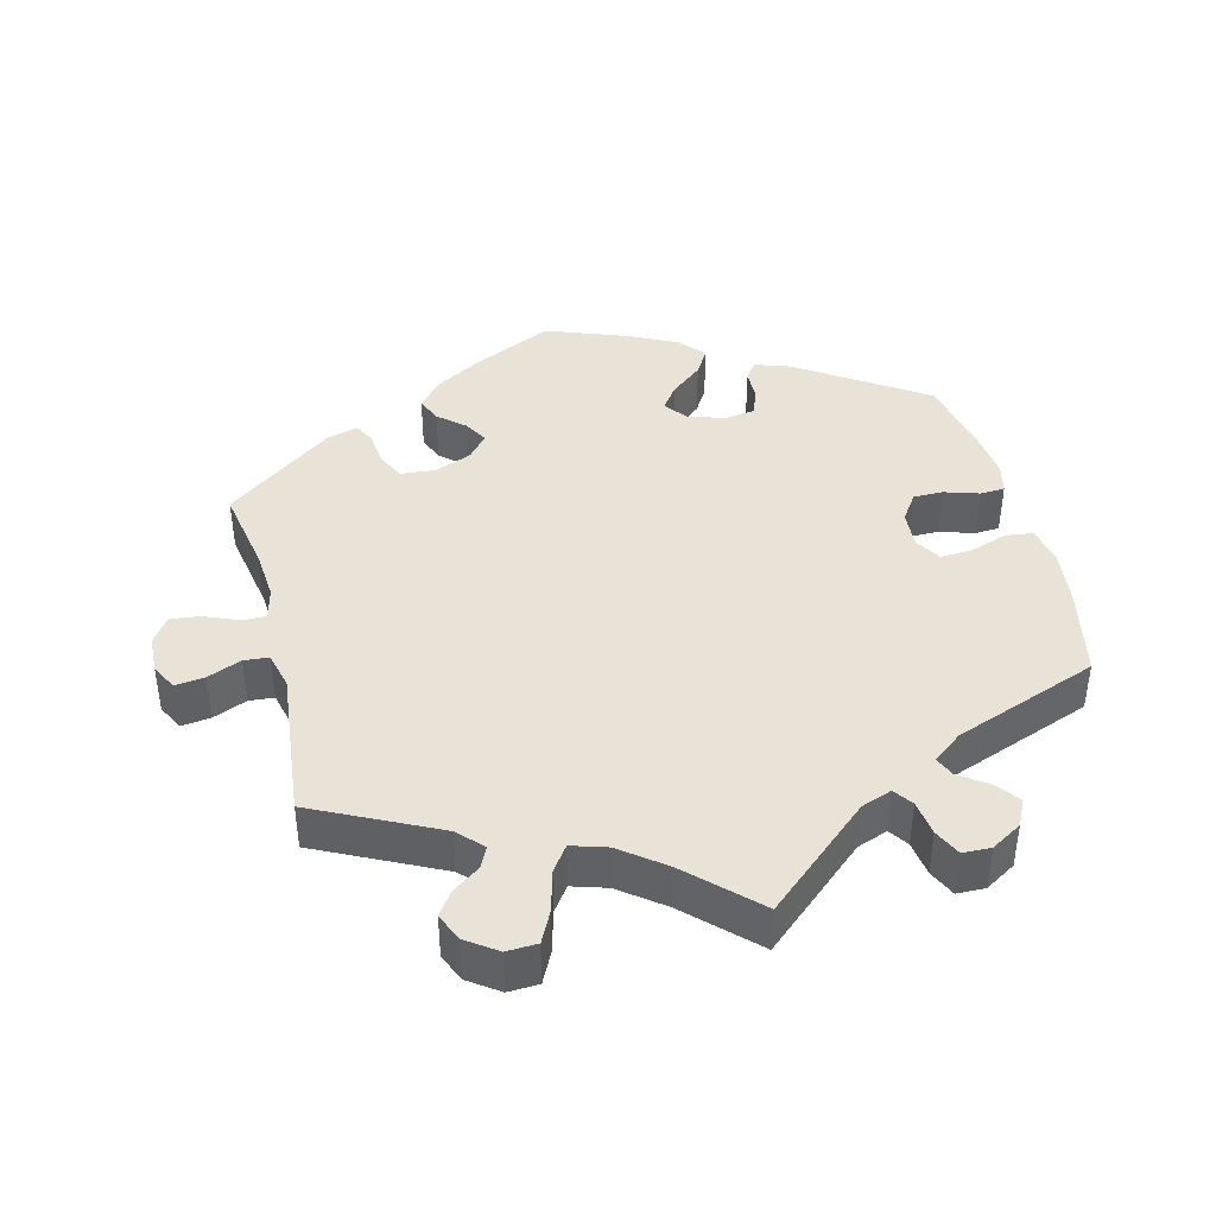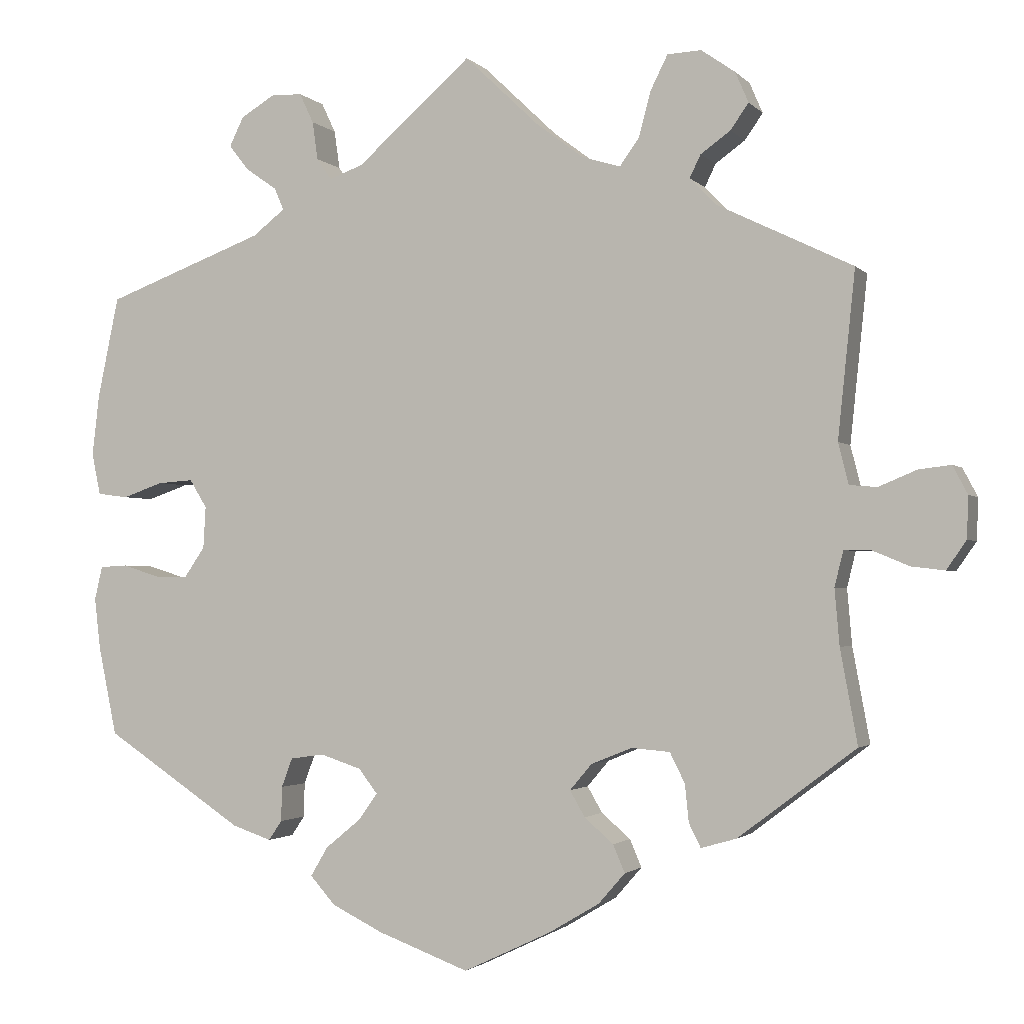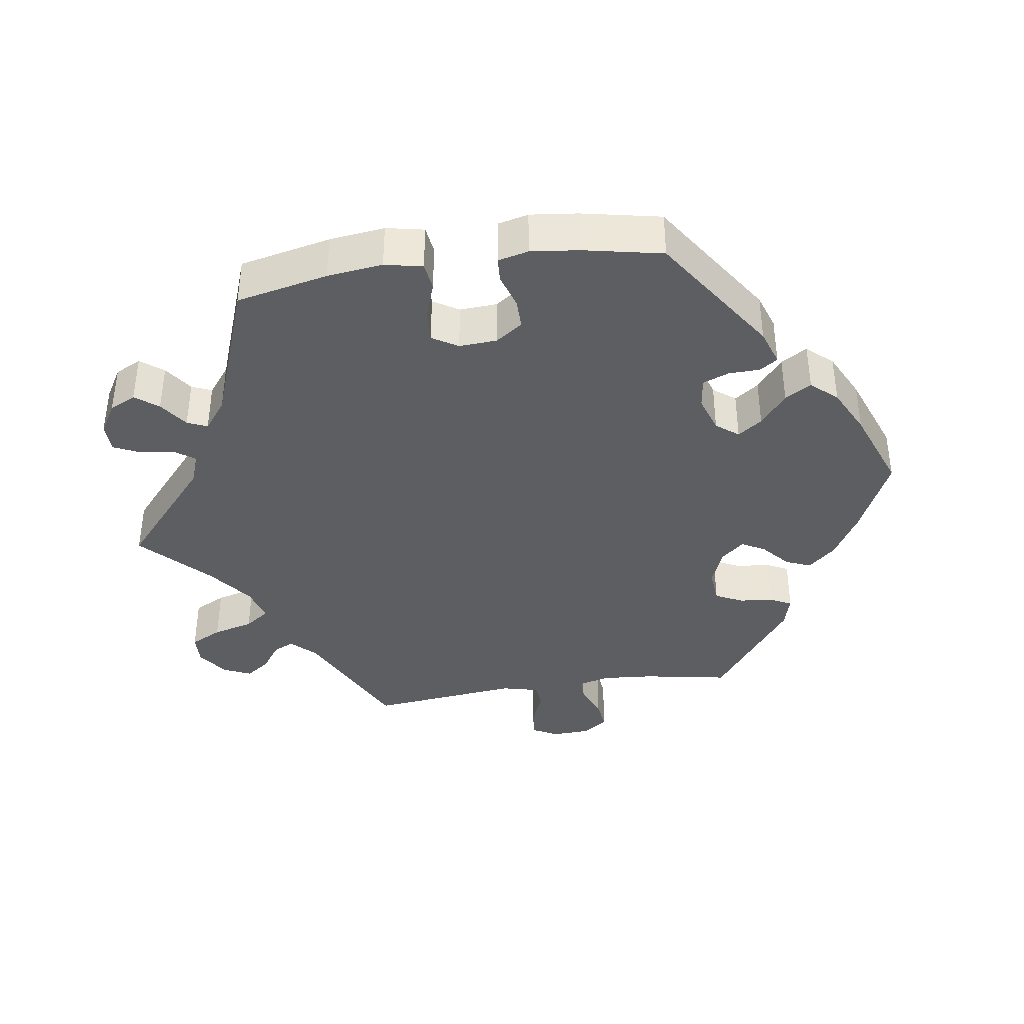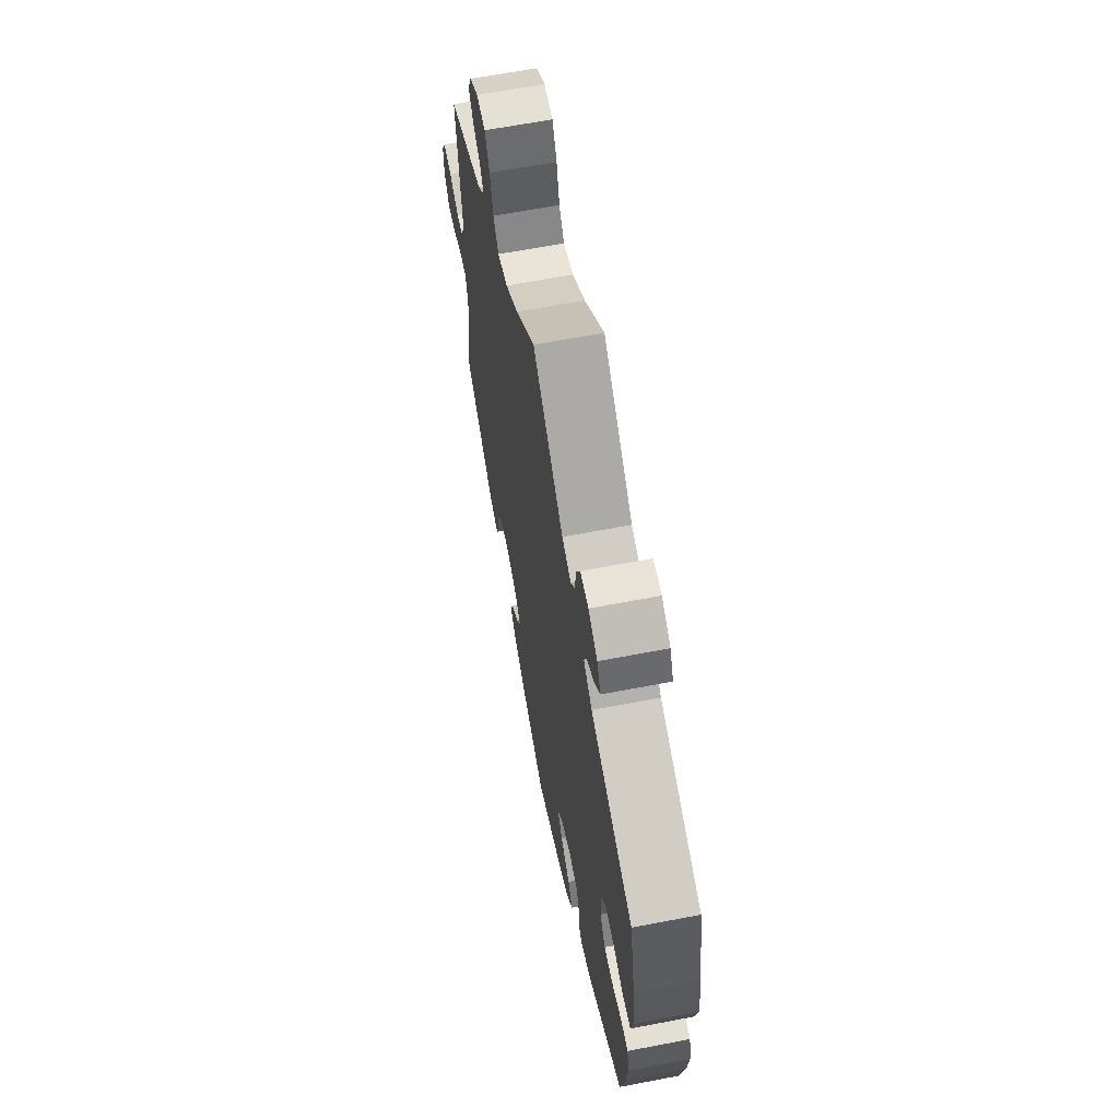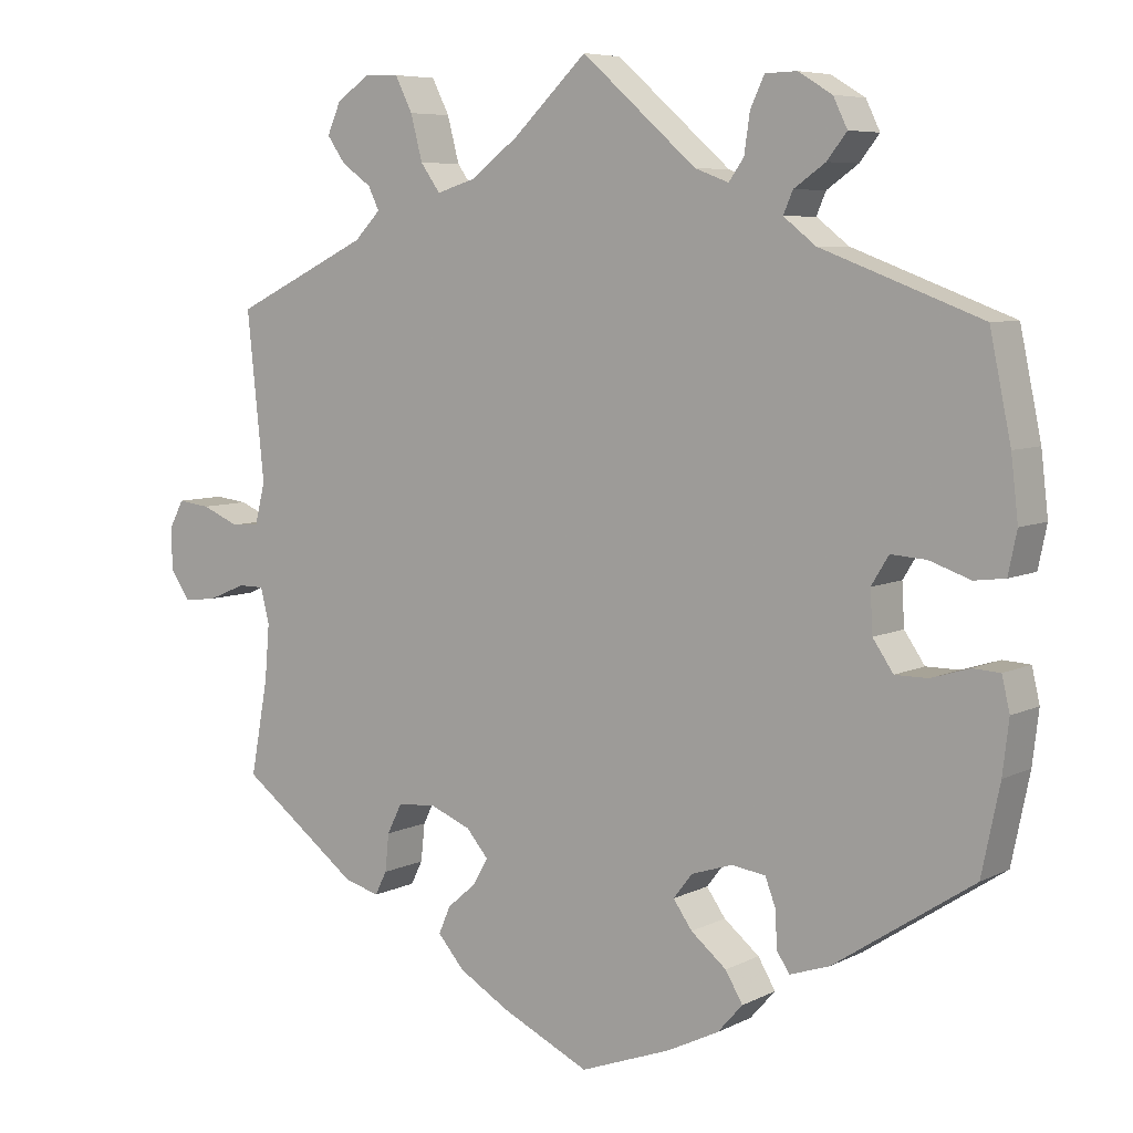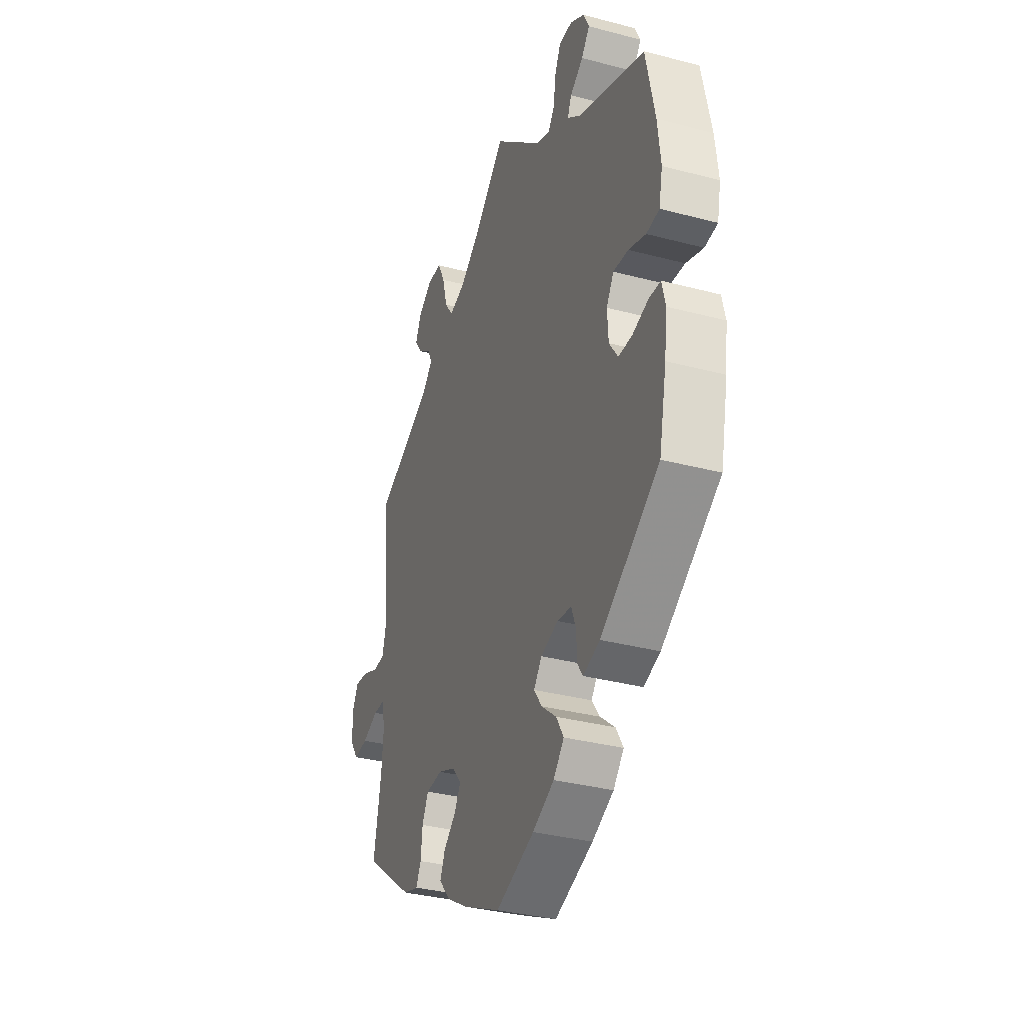
<metadata>
{"format":"obj","ext":"obj","renderer":"f3d","projection":"perspective","resolution":1024,"background":"white","views":[{"elev":41.7,"azim":-14.0,"up":"+Y"},{"elev":-2.0,"azim":-160.0,"up":"+Z"},{"elev":-38.7,"azim":98.7,"up":"+Y"},{"elev":63.7,"azim":79.0,"up":"+Z"},{"elev":6.7,"azim":35.2,"up":"+Z"},{"elev":-33.8,"azim":70.2,"up":"+Z"}]}
</metadata>
<code>
v -0.327 0.07 0.373
v -0.294 0.07 0.407
v -0.308 0.07 0.436
v -0.346 0.07 0.463
v -0.369 0.07 0.496
v -0.352 0.07 0.535
v -0.309 0.07 0.565
v -0.266 0.07 0.563
v -0.244 0.07 0.519
v -0.229 0.07 0.462
v -0.204 0.07 0.427
v -0.155 0.07 0.442
v -0.094 0.07 0.488
v 0 0.07 0.578
v 0.146 0.07 0.45
v 0.189 0.07 0.434
v 0.208 0.07 0.461
v 0.215 0.07 0.51
v 0.233 0.07 0.548
v 0.273 0.07 0.549
v 0.316 0.07 0.523
v 0.334 0.07 0.486
v 0.309 0.07 0.454
v 0.269 0.07 0.426
v 0.257 0.07 0.398
v 0.298 0.07 0.366
v 0.501 0.07 0.29
v 0.528 0.07 0.161
v 0.537 0.07 0.083
v 0.526 0.07 0.03
v 0.487 0.07 0.025
v 0.435 0.07 0.043
v 0.39 0.07 0.046
v 0.368 0.07 0.01
v 0.371 0.07 -0.043
v 0.397 0.07 -0.081
v 0.439 0.07 -0.081
v 0.487 0.07 -0.066
v 0.522 0.07 -0.068
v 0.532 0.07 -0.111
v 0.524 0.07 -0.178
v 0.501 0.07 -0.289
v 0.324 0.07 -0.406
v 0.274 0.07 -0.423
v 0.257 0.07 -0.398
v 0.256 0.07 -0.354
v 0.242 0.07 -0.317
v 0.199 0.07 -0.311
v 0.147 0.07 -0.328
v 0.123 0.07 -0.359
v 0.147 0.07 -0.393
v 0.192 0.07 -0.43
v 0.214 0.07 -0.467
v 0.182 0.07 -0.503
v 0.117 0.07 -0.535
v 0.001 0.07 -0.578
v -0.111 0.07 -0.525
v -0.175 0.07 -0.487
v -0.209 0.07 -0.448
v -0.194 0.07 -0.413
v -0.157 0.07 -0.381
v -0.138 0.07 -0.348
v -0.166 0.07 -0.315
v -0.218 0.07 -0.294
v -0.267 0.07 -0.298
v -0.286 0.07 -0.336
v -0.291 0.07 -0.384
v -0.306 0.07 -0.414
v -0.351 0.07 -0.401
v -0.501 0.07 -0.288
v -0.479 0.07 -0.168
v -0.473 0.07 -0.097
v -0.484 0.07 -0.052
v -0.517 0.07 -0.052
v -0.565 0.07 -0.072
v -0.607 0.07 -0.077
v -0.632 0.07 -0.041
v -0.634 0.07 0.012
v -0.615 0.07 0.048
v -0.574 0.07 0.043
v -0.526 0.07 0.023
v -0.491 0.07 0.026
v -0.478 0.07 0.078
v -0.5 0.07 0.289
v -0.327 0 0.373
v -0.294 0 0.407
v -0.308 0 0.436
v -0.346 0 0.463
v -0.369 0 0.496
v -0.352 0 0.535
v -0.309 0 0.565
v -0.266 0 0.563
v -0.244 0 0.519
v -0.229 0 0.462
v -0.204 0 0.427
v -0.155 0 0.442
v -0.094 0 0.488
v 0 0 0.578
v 0.146 0 0.45
v 0.189 0 0.434
v 0.208 0 0.461
v 0.215 0 0.51
v 0.233 0 0.548
v 0.273 0 0.549
v 0.316 0 0.523
v 0.334 0 0.486
v 0.309 0 0.454
v 0.269 0 0.426
v 0.257 0 0.398
v 0.298 0 0.366
v 0.501 0 0.29
v 0.528 0 0.161
v 0.537 0 0.083
v 0.526 0 0.03
v 0.487 0 0.025
v 0.435 0 0.043
v 0.39 0 0.046
v 0.368 0 0.01
v 0.371 0 -0.043
v 0.397 0 -0.081
v 0.439 0 -0.081
v 0.487 0 -0.066
v 0.522 0 -0.068
v 0.532 0 -0.111
v 0.524 0 -0.178
v 0.501 0 -0.289
v 0.324 0 -0.406
v 0.274 0 -0.423
v 0.257 0 -0.398
v 0.256 0 -0.354
v 0.242 0 -0.317
v 0.199 0 -0.311
v 0.147 0 -0.328
v 0.123 0 -0.359
v 0.147 0 -0.393
v 0.192 0 -0.43
v 0.214 0 -0.467
v 0.182 0 -0.503
v 0.117 0 -0.535
v 0.001 0 -0.578
v -0.111 0 -0.525
v -0.175 0 -0.487
v -0.209 0 -0.448
v -0.194 0 -0.413
v -0.157 0 -0.381
v -0.138 0 -0.348
v -0.166 0 -0.315
v -0.218 0 -0.294
v -0.267 0 -0.298
v -0.286 0 -0.336
v -0.291 0 -0.384
v -0.306 0 -0.414
v -0.351 0 -0.401
v -0.501 0 -0.288
v -0.479 0 -0.168
v -0.473 0 -0.097
v -0.484 0 -0.052
v -0.517 0 -0.052
v -0.565 0 -0.072
v -0.607 0 -0.077
v -0.632 0 -0.041
v -0.634 0 0.012
v -0.615 0 0.048
v -0.574 0 0.043
v -0.526 0 0.023
v -0.491 0 0.026
v -0.478 0 0.078
v -0.5 0 0.289
f 83 84 1
f 82 83 1 2
f 78 79 80 81
f 78 81 82
f 77 78 82
f 74 75 76 77
f 73 74 77 82
f 72 73 82 2
f 68 69 70 71
f 66 67 68 71
f 65 66 71 72
f 64 65 72 2
f 58 59 60 61
f 58 61 62
f 57 58 62
f 56 57 62
f 55 56 62
f 54 55 62 63
f 51 52 53 54
f 50 51 54 63
f 43 44 45 46
f 43 46 47
f 42 43 47
f 41 42 47 48
f 37 38 39 40
f 36 37 40 41
f 29 30 31 32
f 29 32 33
f 26 27 28 29
f 25 26 29 33
f 21 22 23 24
f 19 20 21 24
f 17 18 19 24
f 16 17 24 25
f 15 16 25 33
f 13 14 15 33
f 7 8 9 10
f 7 10 11
f 6 7 11
f 3 4 5 6
f 2 3 6 11
f 64 2 11
f 49 50 63 64
f 49 64 11 12
f 36 41 48 49
f 35 36 49 12
f 34 35 12 13
f 13 33 34
f 85 168 167
f 86 85 167 166
f 165 164 163 162
f 166 165 162
f 166 162 161
f 161 160 159 158
f 166 161 158 157
f 86 166 157 156
f 155 154 153 152
f 155 152 151 150
f 156 155 150 149
f 86 156 149 148
f 145 144 143 142
f 146 145 142
f 146 142 141
f 146 141 140
f 146 140 139
f 147 146 139 138
f 138 137 136 135
f 147 138 135 134
f 130 129 128 127
f 131 130 127
f 131 127 126
f 132 131 126 125
f 124 123 122 121
f 125 124 121 120
f 116 115 114 113
f 117 116 113
f 113 112 111 110
f 117 113 110 109
f 108 107 106 105
f 108 105 104 103
f 108 103 102 101
f 109 108 101 100
f 117 109 100 99
f 117 99 98 97
f 94 93 92 91
f 95 94 91
f 95 91 90
f 90 89 88 87
f 95 90 87 86
f 95 86 148
f 148 147 134 133
f 96 95 148 133
f 133 132 125 120
f 96 133 120 119
f 97 96 119 118
f 118 117 97
f 1 85 86 2
f 2 86 87 3
f 3 87 88 4
f 4 88 89 5
f 5 89 90 6
f 6 90 91 7
f 7 91 92 8
f 8 92 93 9
f 9 93 94 10
f 10 94 95 11
f 11 95 96 12
f 12 96 97 13
f 13 97 98 14
f 14 98 99 15
f 15 99 100 16
f 16 100 101 17
f 17 101 102 18
f 18 102 103 19
f 19 103 104 20
f 20 104 105 21
f 21 105 106 22
f 22 106 107 23
f 23 107 108 24
f 24 108 109 25
f 25 109 110 26
f 26 110 111 27
f 27 111 112 28
f 28 112 113 29
f 29 113 114 30
f 30 114 115 31
f 31 115 116 32
f 32 116 117 33
f 33 117 118 34
f 34 118 119 35
f 35 119 120 36
f 36 120 121 37
f 37 121 122 38
f 38 122 123 39
f 39 123 124 40
f 40 124 125 41
f 41 125 126 42
f 42 126 127 43
f 43 127 128 44
f 44 128 129 45
f 45 129 130 46
f 46 130 131 47
f 47 131 132 48
f 48 132 133 49
f 49 133 134 50
f 50 134 135 51
f 51 135 136 52
f 52 136 137 53
f 53 137 138 54
f 54 138 139 55
f 55 139 140 56
f 56 140 141 57
f 57 141 142 58
f 58 142 143 59
f 59 143 144 60
f 60 144 145 61
f 61 145 146 62
f 62 146 147 63
f 63 147 148 64
f 64 148 149 65
f 65 149 150 66
f 66 150 151 67
f 67 151 152 68
f 68 152 153 69
f 69 153 154 70
f 70 154 155 71
f 71 155 156 72
f 72 156 157 73
f 73 157 158 74
f 74 158 159 75
f 75 159 160 76
f 76 160 161 77
f 77 161 162 78
f 78 162 163 79
f 79 163 164 80
f 80 164 165 81
f 81 165 166 82
f 82 166 167 83
f 83 167 168 84
f 84 168 85 1

</code>
